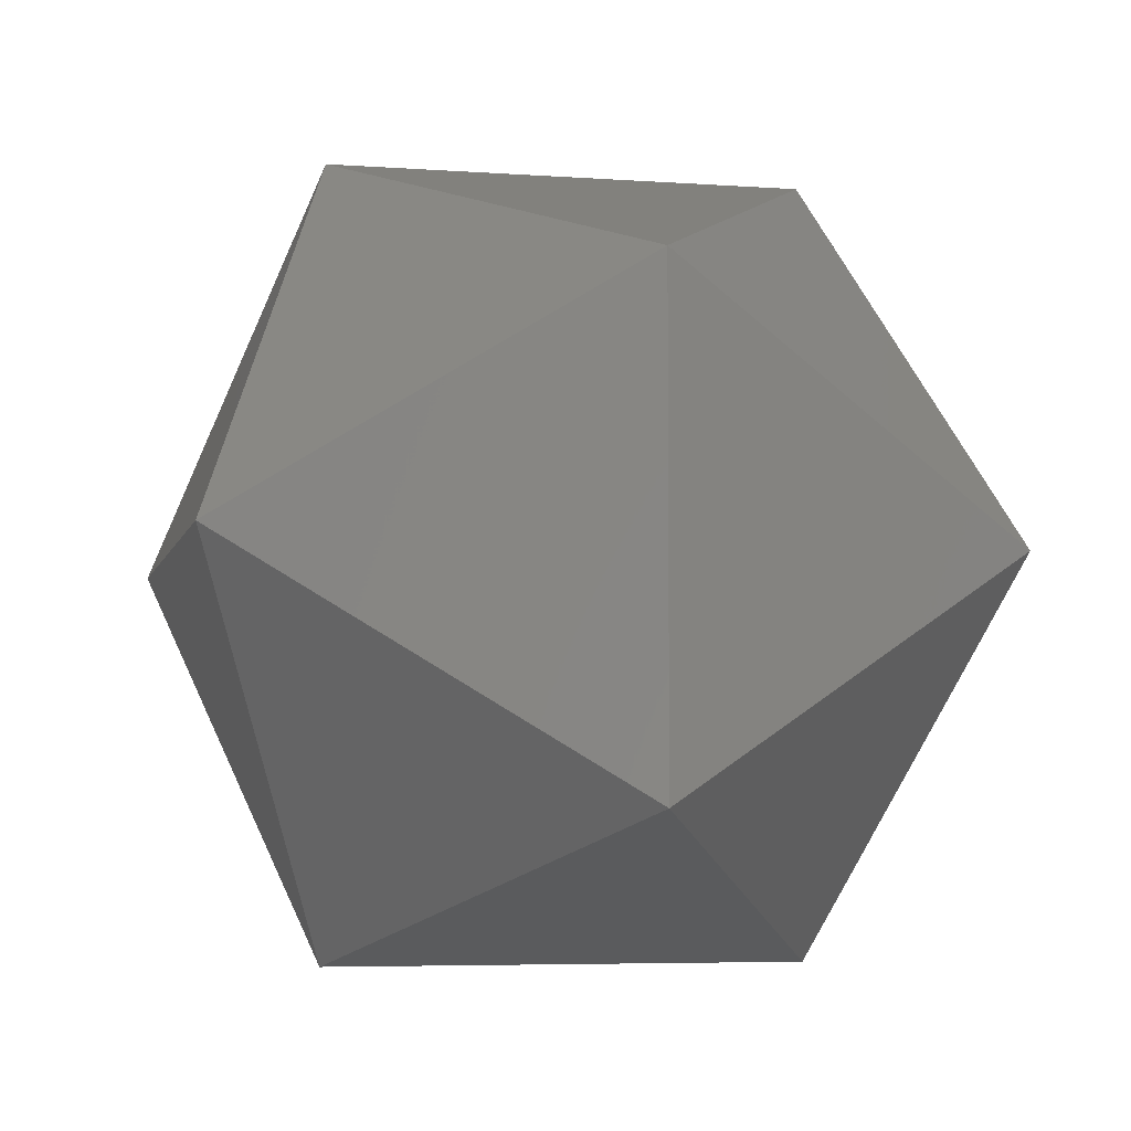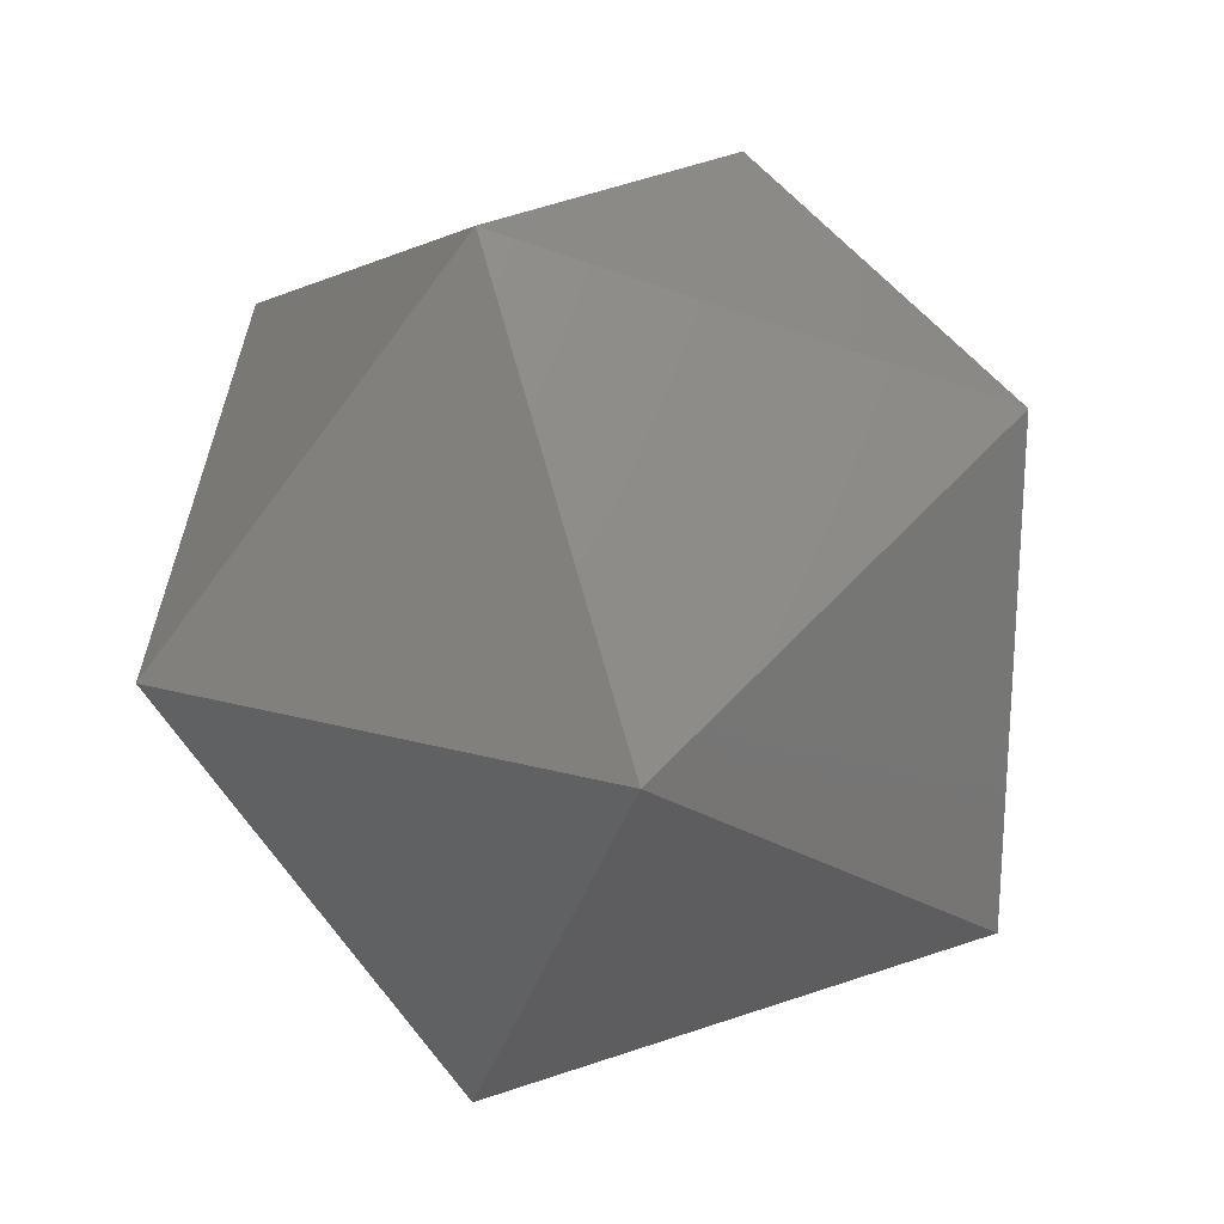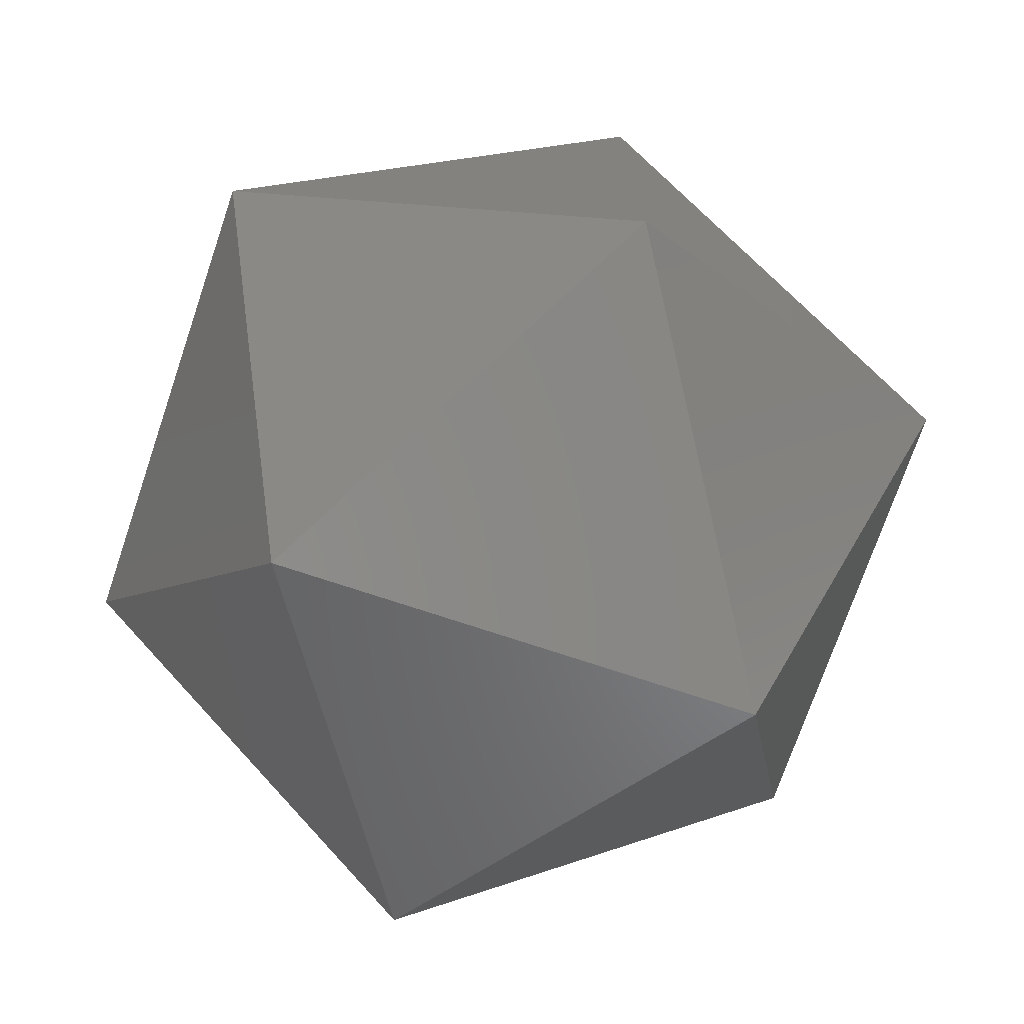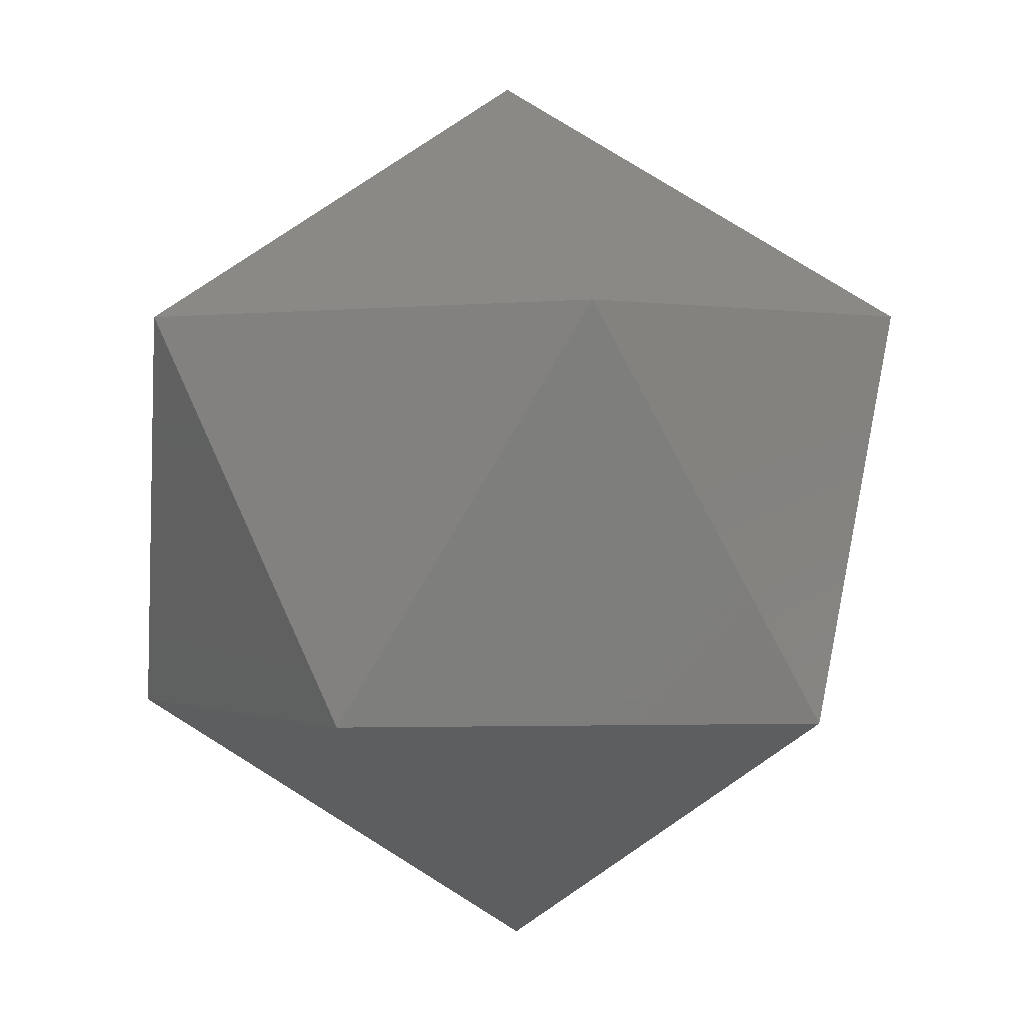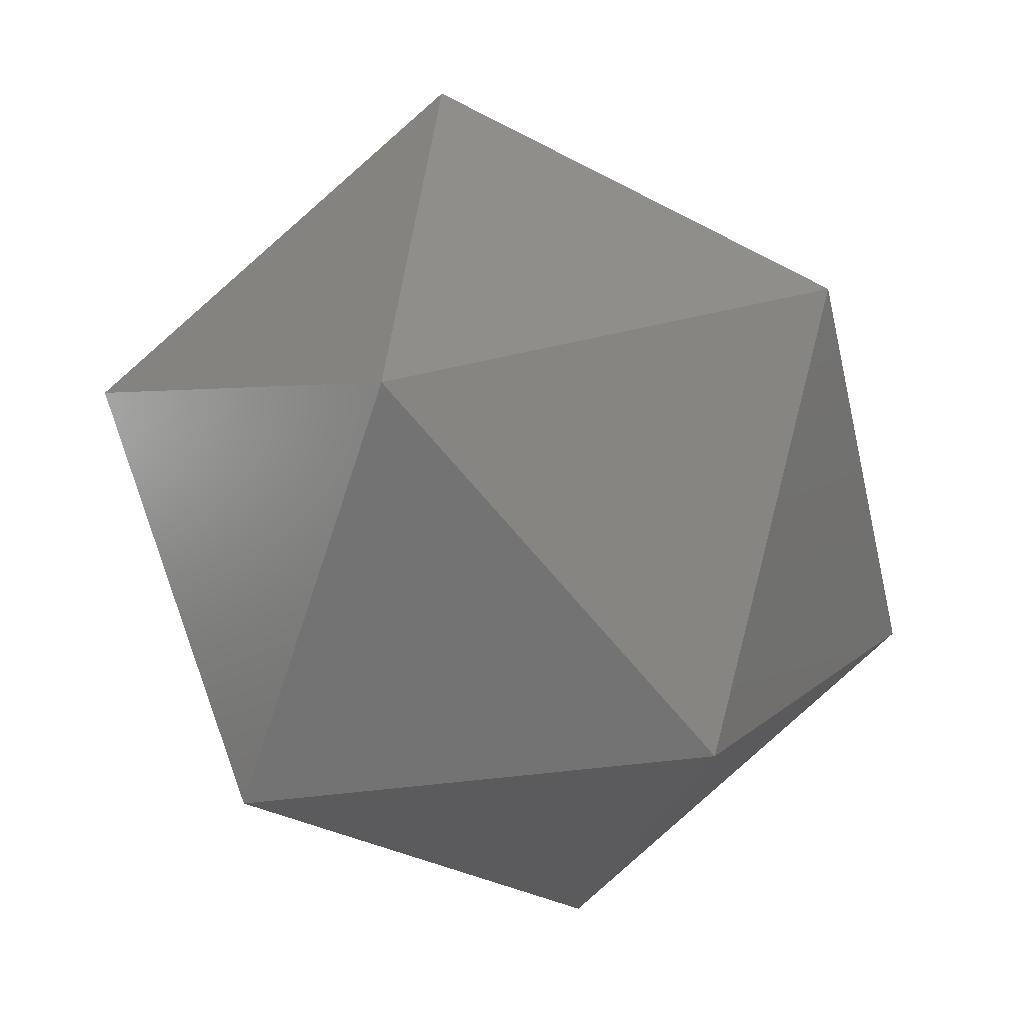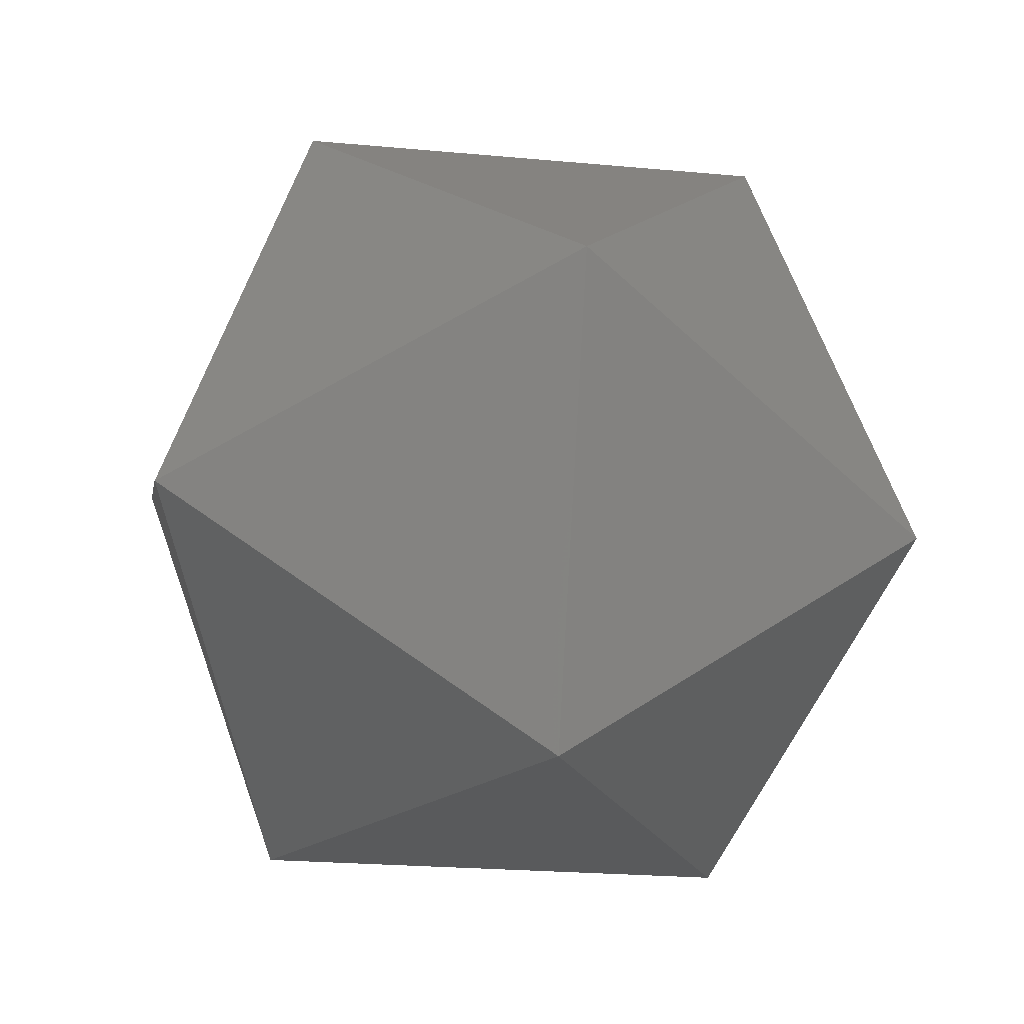
<metadata>
{"format":"stl","ext":"stl","renderer":"f3d","projection":"perspective","resolution":1024,"background":"white","views":[{"elev":-74.9,"azim":175.4,"up":"+Y"},{"elev":-6.8,"azim":26.5,"up":"+Y"},{"elev":49.7,"azim":46.6,"up":"+Y"},{"elev":-15.0,"azim":134.4,"up":"+Y"},{"elev":-27.0,"azim":-56.6,"up":"+Z"},{"elev":-22.8,"azim":-21.2,"up":"+Z"}]}
</metadata>
<code>
# stl→obj: 12 verts, 20 faces
v 14.18 -7.222 37.02
v 25.48 9.261 22.88
v 6.681 16.07 37.02
v 20.57 -12.57 13.76
v 17.17 6.6 6.217e-15
v 8.521 24.63 14.15
v -9.778 -2.071 37.02
v -1.115 -20.11 22.88
v 0.7217 -11.55 -6.298e-15
v -6.779 11.76 -6.217e-15
v -13.27 17.62 22.88
v -18.08 -4.743 14.14
f 1 2 3
f 4 2 1
f 5 2 4
f 5 6 2
f 6 3 2
f 1 3 7
f 8 1 7
f 1 8 4
f 4 8 9
f 4 9 5
f 5 9 10
f 6 5 10
f 11 6 10
f 11 3 6
f 11 7 3
f 11 12 7
f 12 8 7
f 8 12 9
f 10 9 12
f 10 12 11

</code>
